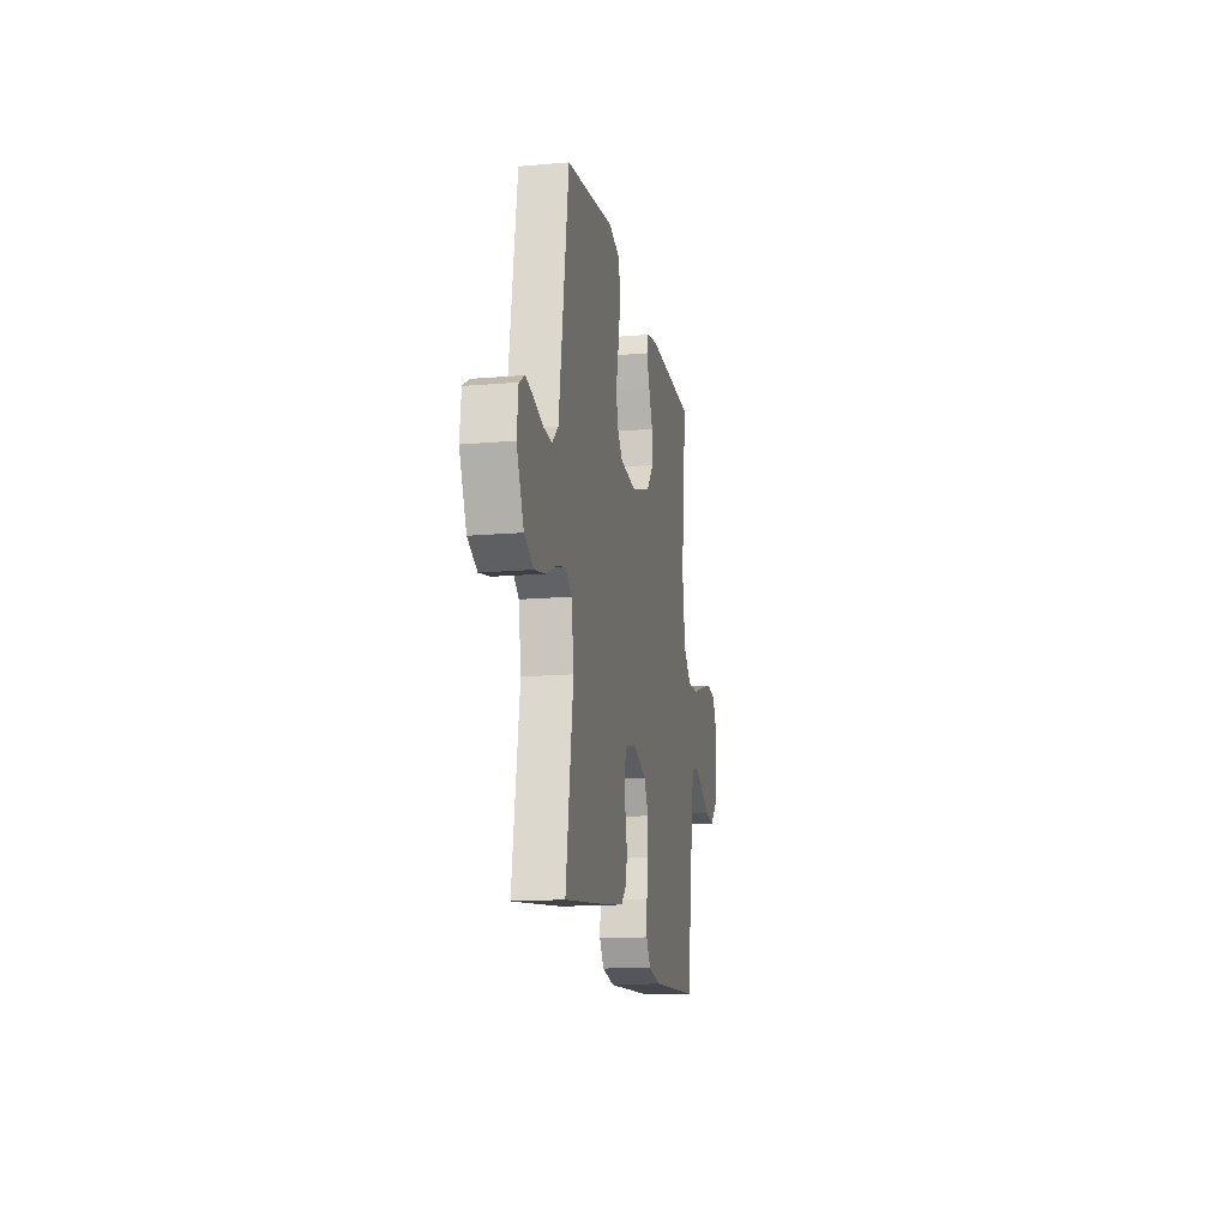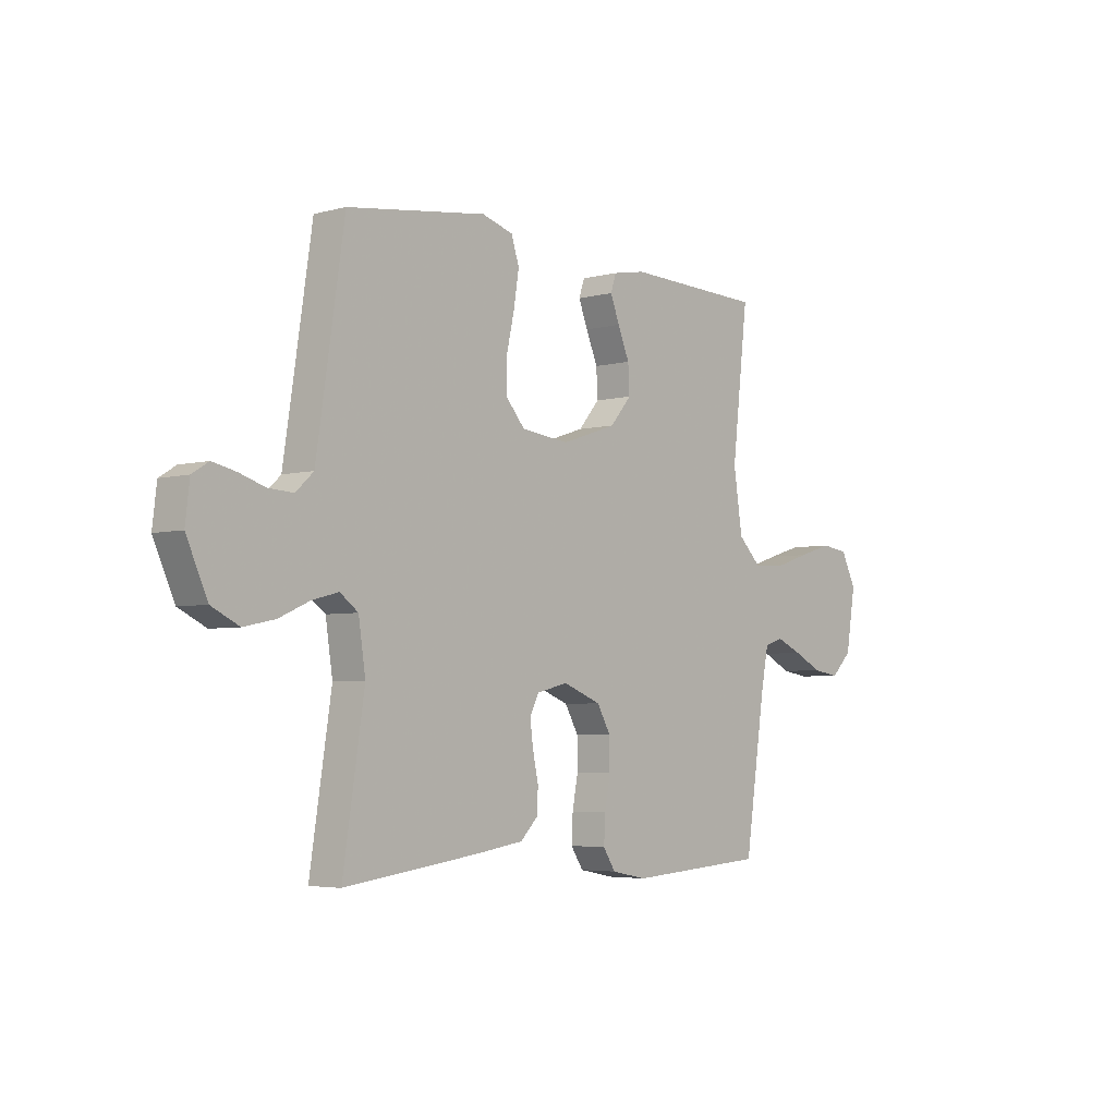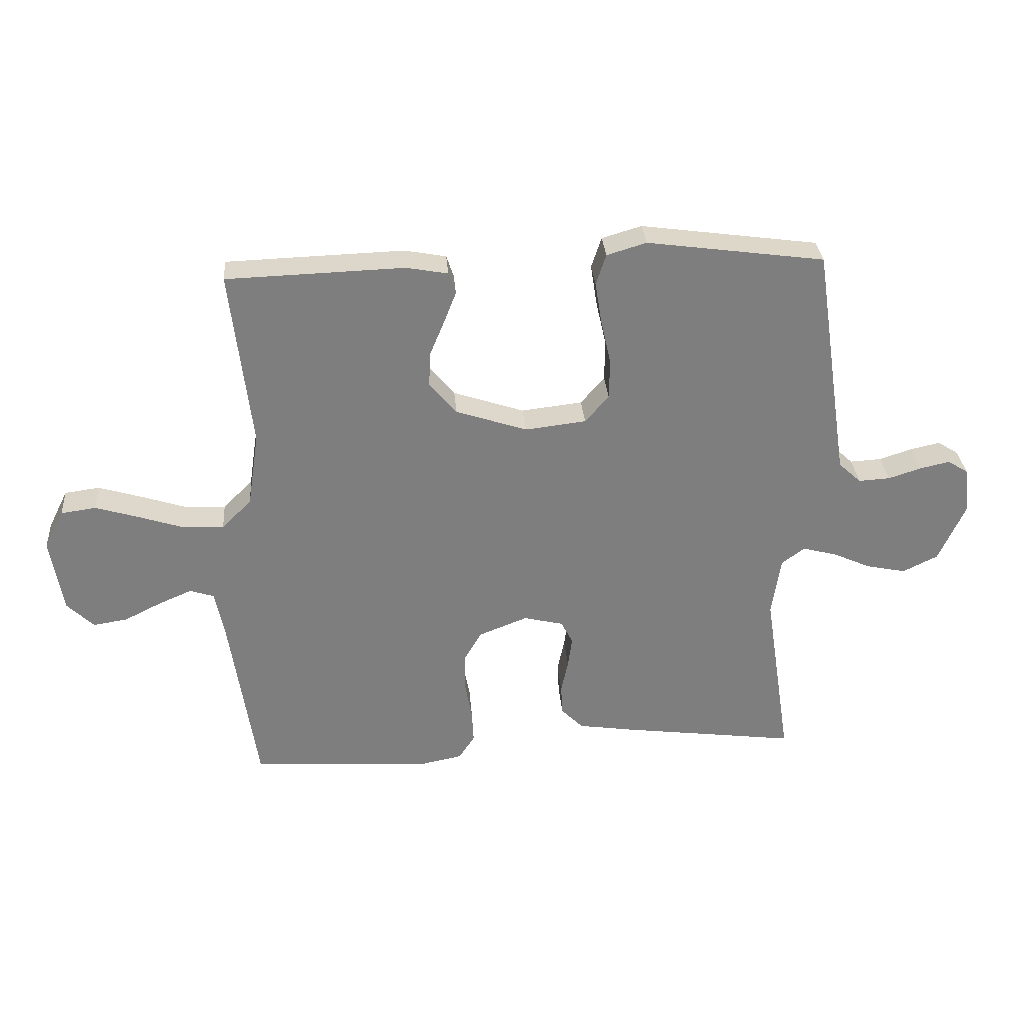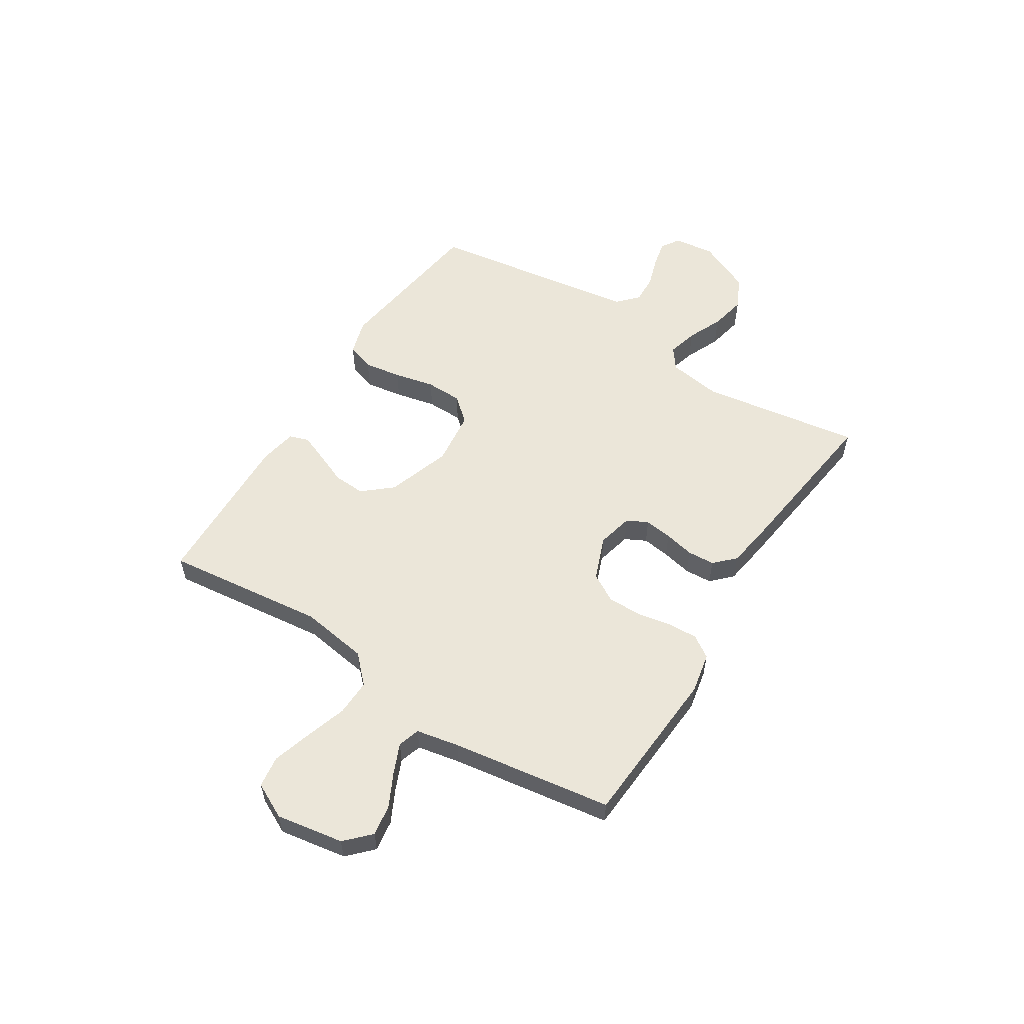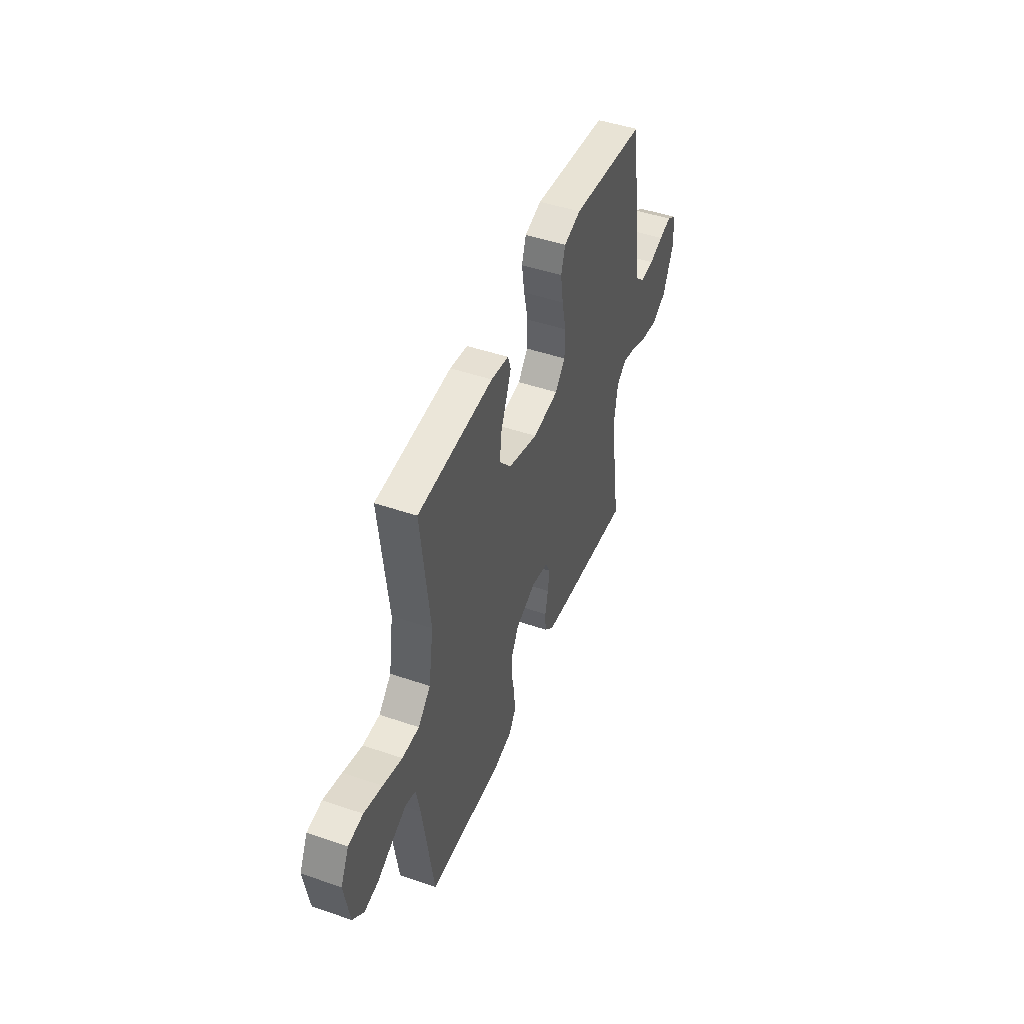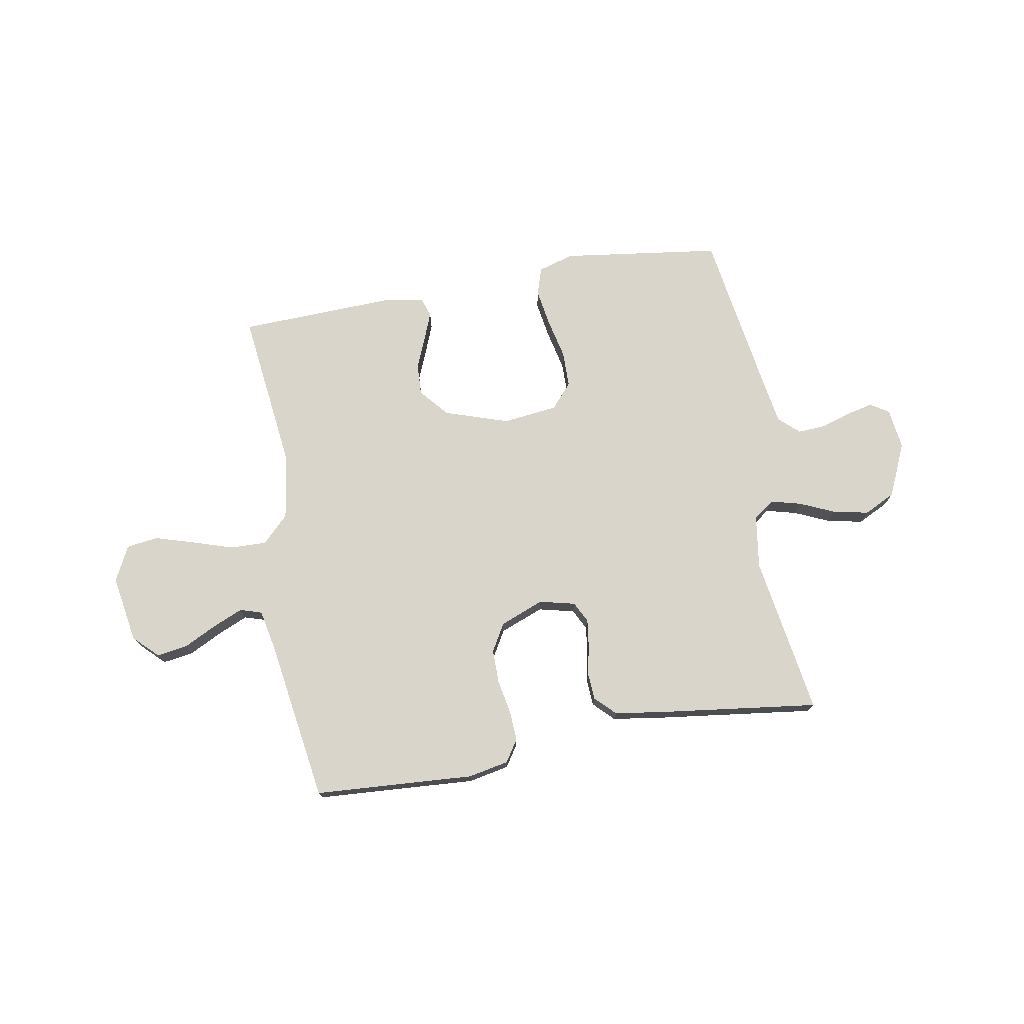
<metadata>
{"format":"obj","ext":"obj","renderer":"f3d","projection":"perspective","resolution":1024,"background":"white","views":[{"elev":-15.3,"azim":-79.5,"up":"+Z"},{"elev":-4.3,"azim":-49.3,"up":"+Z"},{"elev":30.9,"azim":175.5,"up":"+Z"},{"elev":56.3,"azim":122.4,"up":"+Y"},{"elev":47.3,"azim":111.1,"up":"+Z"},{"elev":74.2,"azim":169.9,"up":"+Y"}]}
</metadata>
<code>
v 0.5 0.07 0.5
v 0.465 0.07 0.2
v 0.484 0.07 0.074
v 0.534 0.07 0.025
v 0.602 0.07 0.027
v 0.679 0.07 0.052
v 0.752 0.07 0.074
v 0.811 0.07 0.066
v 0.844 0.07 0
v 0.823 0.07 -0.126
v 0.778 0.07 -0.17
v 0.72 0.07 -0.161
v 0.658 0.07 -0.13
v 0.602 0.07 -0.106
v 0.561 0.07 -0.119
v 0.545 0.07 -0.2
v 0.5 0.07 -0.5
v 0.2 0.07 -0.52
v 0.124 0.07 -0.505
v 0.097 0.07 -0.464
v 0.1 0.07 -0.407
v 0.112 0.07 -0.343
v 0.112 0.07 -0.28
v 0.082 0.07 -0.228
v 0 0.07 -0.196
v -0.067 0.07 -0.212
v -0.087 0.07 -0.251
v -0.08 0.07 -0.303
v -0.068 0.07 -0.359
v -0.071 0.07 -0.41
v -0.108 0.07 -0.447
v -0.2 0.07 -0.461
v -0.5 0.07 -0.5
v -0.454 0.07 -0.2
v -0.469 0.07 -0.1
v -0.508 0.07 -0.071
v -0.565 0.07 -0.086
v -0.63 0.07 -0.115
v -0.697 0.07 -0.129
v -0.756 0.07 -0.1
v -0.801 0.07 0
v -0.792 0.07 0.077
v -0.757 0.07 0.099
v -0.707 0.07 0.088
v -0.651 0.07 0.07
v -0.598 0.07 0.067
v -0.56 0.07 0.102
v -0.545 0.07 0.2
v -0.5 0.07 0.5
v -0.2 0.07 0.541
v -0.133 0.07 0.521
v -0.116 0.07 0.469
v -0.127 0.07 0.399
v -0.144 0.07 0.323
v -0.143 0.07 0.255
v -0.103 0.07 0.209
v 0 0.07 0.197
v 0.12 0.07 0.237
v 0.166 0.07 0.291
v 0.163 0.07 0.35
v 0.138 0.07 0.41
v 0.118 0.07 0.461
v 0.13 0.07 0.497
v 0.2 0.07 0.51
v 0.5 0 0.5
v 0.465 0 0.2
v 0.484 0 0.074
v 0.534 0 0.025
v 0.602 0 0.027
v 0.679 0 0.052
v 0.752 0 0.074
v 0.811 0 0.066
v 0.844 0 0
v 0.823 0 -0.126
v 0.778 0 -0.17
v 0.72 0 -0.161
v 0.658 0 -0.13
v 0.602 0 -0.106
v 0.561 0 -0.119
v 0.545 0 -0.2
v 0.5 0 -0.5
v 0.2 0 -0.52
v 0.124 0 -0.505
v 0.097 0 -0.464
v 0.1 0 -0.407
v 0.112 0 -0.343
v 0.112 0 -0.28
v 0.082 0 -0.228
v 0 0 -0.196
v -0.067 0 -0.212
v -0.087 0 -0.251
v -0.08 0 -0.303
v -0.068 0 -0.359
v -0.071 0 -0.41
v -0.108 0 -0.447
v -0.2 0 -0.461
v -0.5 0 -0.5
v -0.454 0 -0.2
v -0.469 0 -0.1
v -0.508 0 -0.071
v -0.565 0 -0.086
v -0.63 0 -0.115
v -0.697 0 -0.129
v -0.756 0 -0.1
v -0.801 0 0
v -0.792 0 0.077
v -0.757 0 0.099
v -0.707 0 0.088
v -0.651 0 0.07
v -0.598 0 0.067
v -0.56 0 0.102
v -0.545 0 0.2
v -0.5 0 0.5
v -0.2 0 0.541
v -0.133 0 0.521
v -0.116 0 0.469
v -0.127 0 0.399
v -0.144 0 0.323
v -0.143 0 0.255
v -0.103 0 0.209
v 0 0 0.197
v 0.12 0 0.237
v 0.166 0 0.291
v 0.163 0 0.35
v 0.138 0 0.41
v 0.118 0 0.461
v 0.13 0 0.497
v 0.2 0 0.51
f 63 64 1 2
f 60 61 62 63
f 60 63 2 3
f 59 60 3 4
f 58 59 4
f 57 58 4
f 56 57 4
f 51 52 53 54
f 49 50 51 54
f 48 49 54 55
f 47 48 55 56
f 42 43 44 45
f 42 45 46
f 41 42 46
f 40 41 46
f 37 38 39 40
f 36 37 40 46
f 35 36 46 47
f 31 32 33 34
f 31 34 35
f 28 29 30 31
f 27 28 31 35
f 26 27 35 47
f 19 20 21 22
f 19 22 23
f 16 17 18 19
f 15 16 19 23
f 10 11 12 13
f 10 13 14
f 9 10 14
f 8 9 14 15
f 5 6 7 8
f 26 47 56 4
f 8 15 23 24
f 5 8 24 25
f 4 5 25 26
f 66 65 128 127
f 127 126 125 124
f 67 66 127 124
f 68 67 124 123
f 68 123 122
f 68 122 121
f 68 121 120
f 118 117 116 115
f 118 115 114 113
f 119 118 113 112
f 120 119 112 111
f 109 108 107 106
f 110 109 106
f 110 106 105
f 110 105 104
f 104 103 102 101
f 110 104 101 100
f 111 110 100 99
f 98 97 96 95
f 99 98 95
f 95 94 93 92
f 99 95 92 91
f 111 99 91 90
f 86 85 84 83
f 87 86 83
f 83 82 81 80
f 87 83 80 79
f 77 76 75 74
f 78 77 74
f 78 74 73
f 79 78 73 72
f 72 71 70 69
f 68 120 111 90
f 88 87 79 72
f 89 88 72 69
f 90 89 69 68
f 1 65 66 2
f 2 66 67 3
f 3 67 68 4
f 4 68 69 5
f 5 69 70 6
f 6 70 71 7
f 7 71 72 8
f 8 72 73 9
f 9 73 74 10
f 10 74 75 11
f 11 75 76 12
f 12 76 77 13
f 13 77 78 14
f 14 78 79 15
f 15 79 80 16
f 16 80 81 17
f 17 81 82 18
f 18 82 83 19
f 19 83 84 20
f 20 84 85 21
f 21 85 86 22
f 22 86 87 23
f 23 87 88 24
f 24 88 89 25
f 25 89 90 26
f 26 90 91 27
f 27 91 92 28
f 28 92 93 29
f 29 93 94 30
f 30 94 95 31
f 31 95 96 32
f 32 96 97 33
f 33 97 98 34
f 34 98 99 35
f 35 99 100 36
f 36 100 101 37
f 37 101 102 38
f 38 102 103 39
f 39 103 104 40
f 40 104 105 41
f 41 105 106 42
f 42 106 107 43
f 43 107 108 44
f 44 108 109 45
f 45 109 110 46
f 46 110 111 47
f 47 111 112 48
f 48 112 113 49
f 49 113 114 50
f 50 114 115 51
f 51 115 116 52
f 52 116 117 53
f 53 117 118 54
f 54 118 119 55
f 55 119 120 56
f 56 120 121 57
f 57 121 122 58
f 58 122 123 59
f 59 123 124 60
f 60 124 125 61
f 61 125 126 62
f 62 126 127 63
f 63 127 128 64
f 64 128 65 1

</code>
